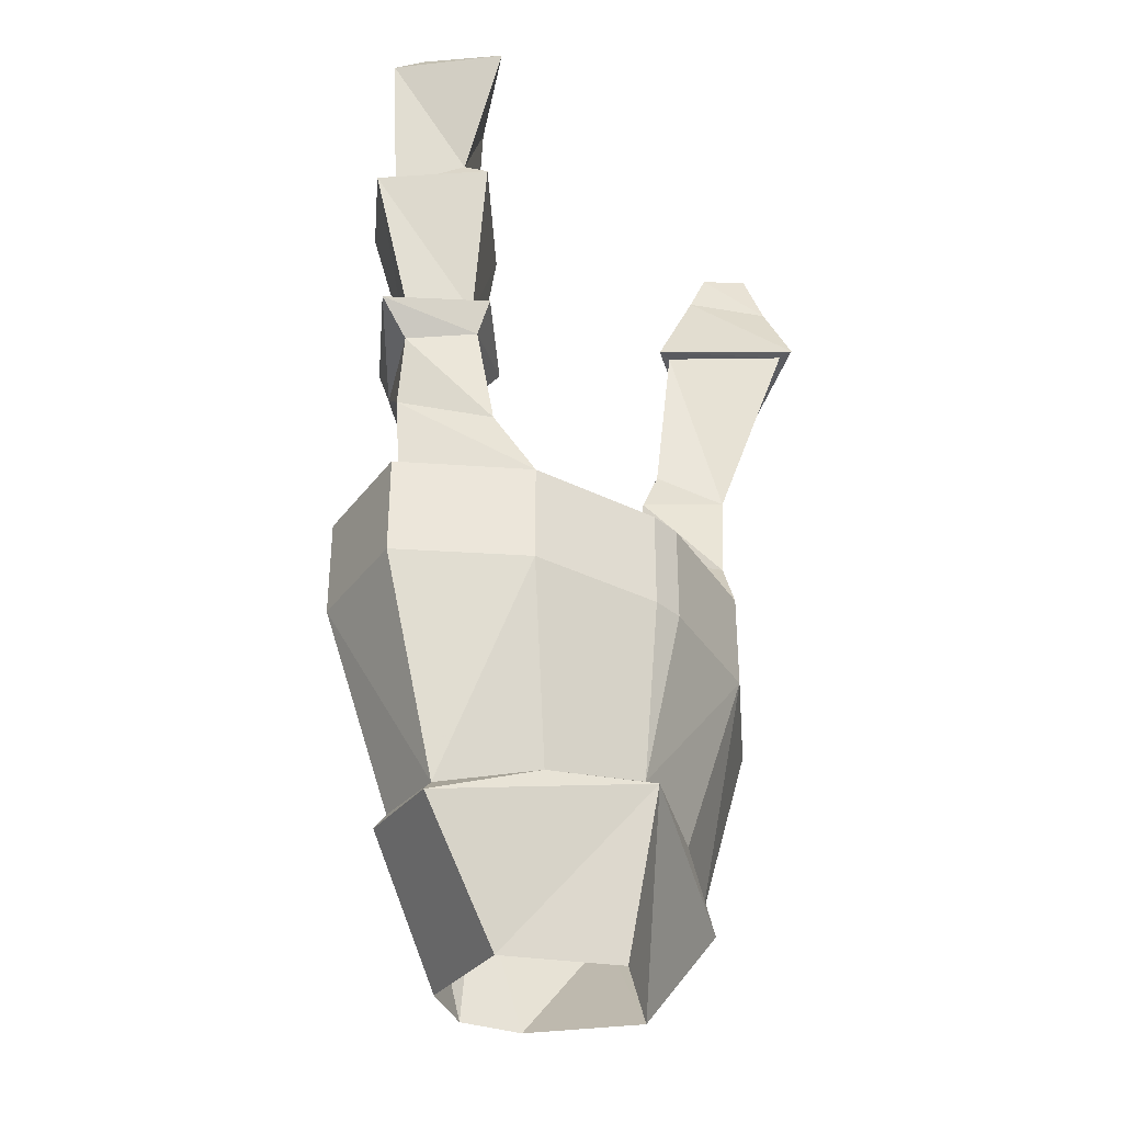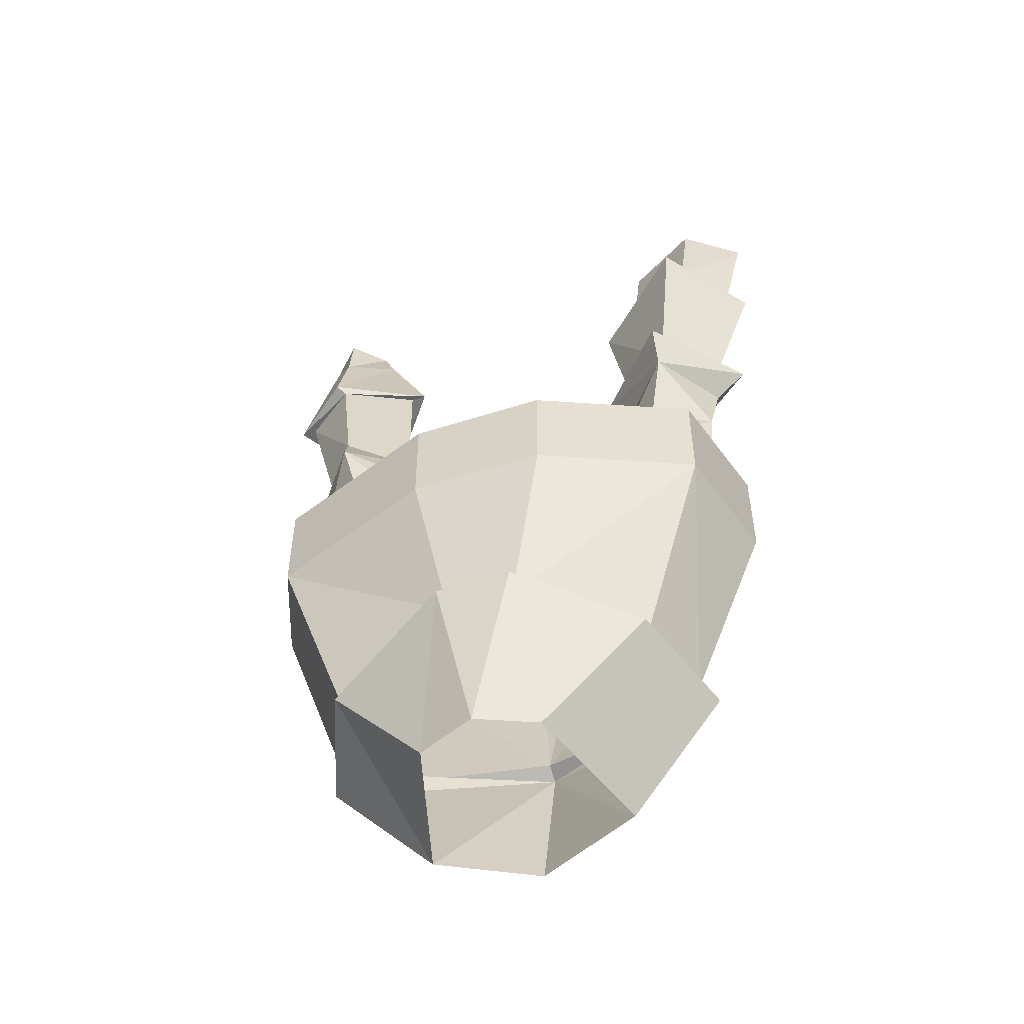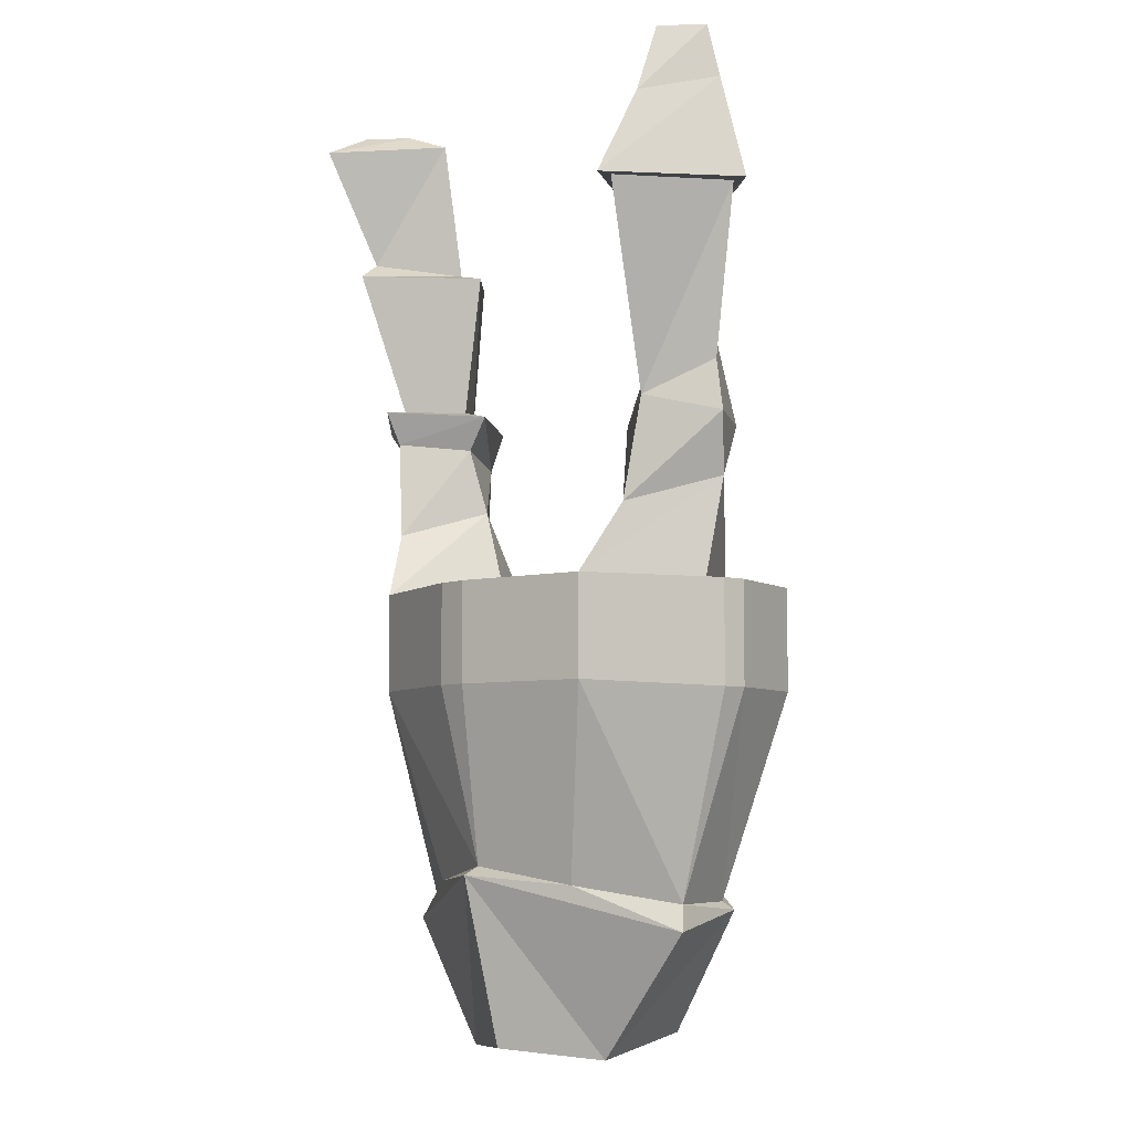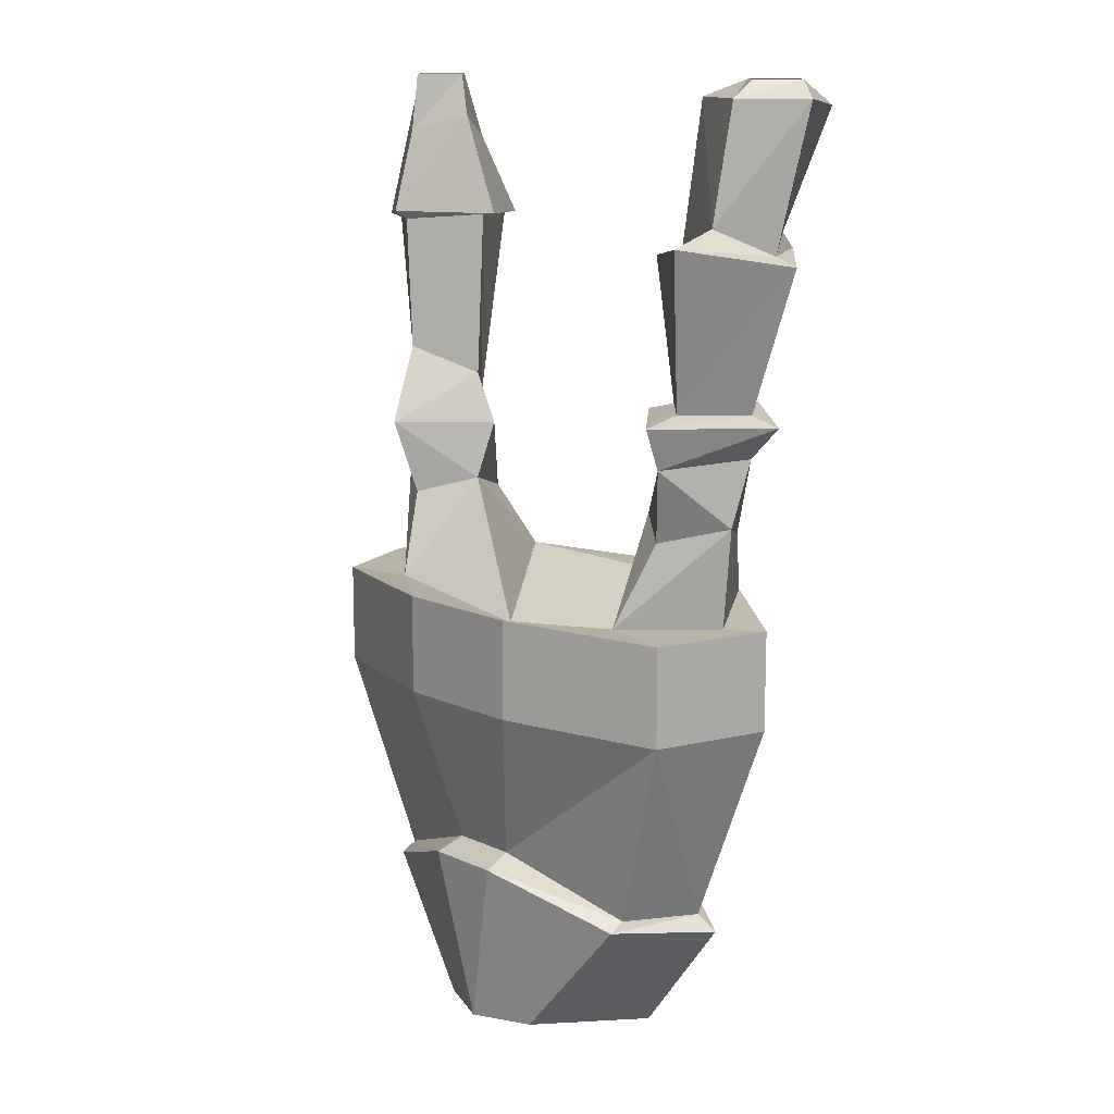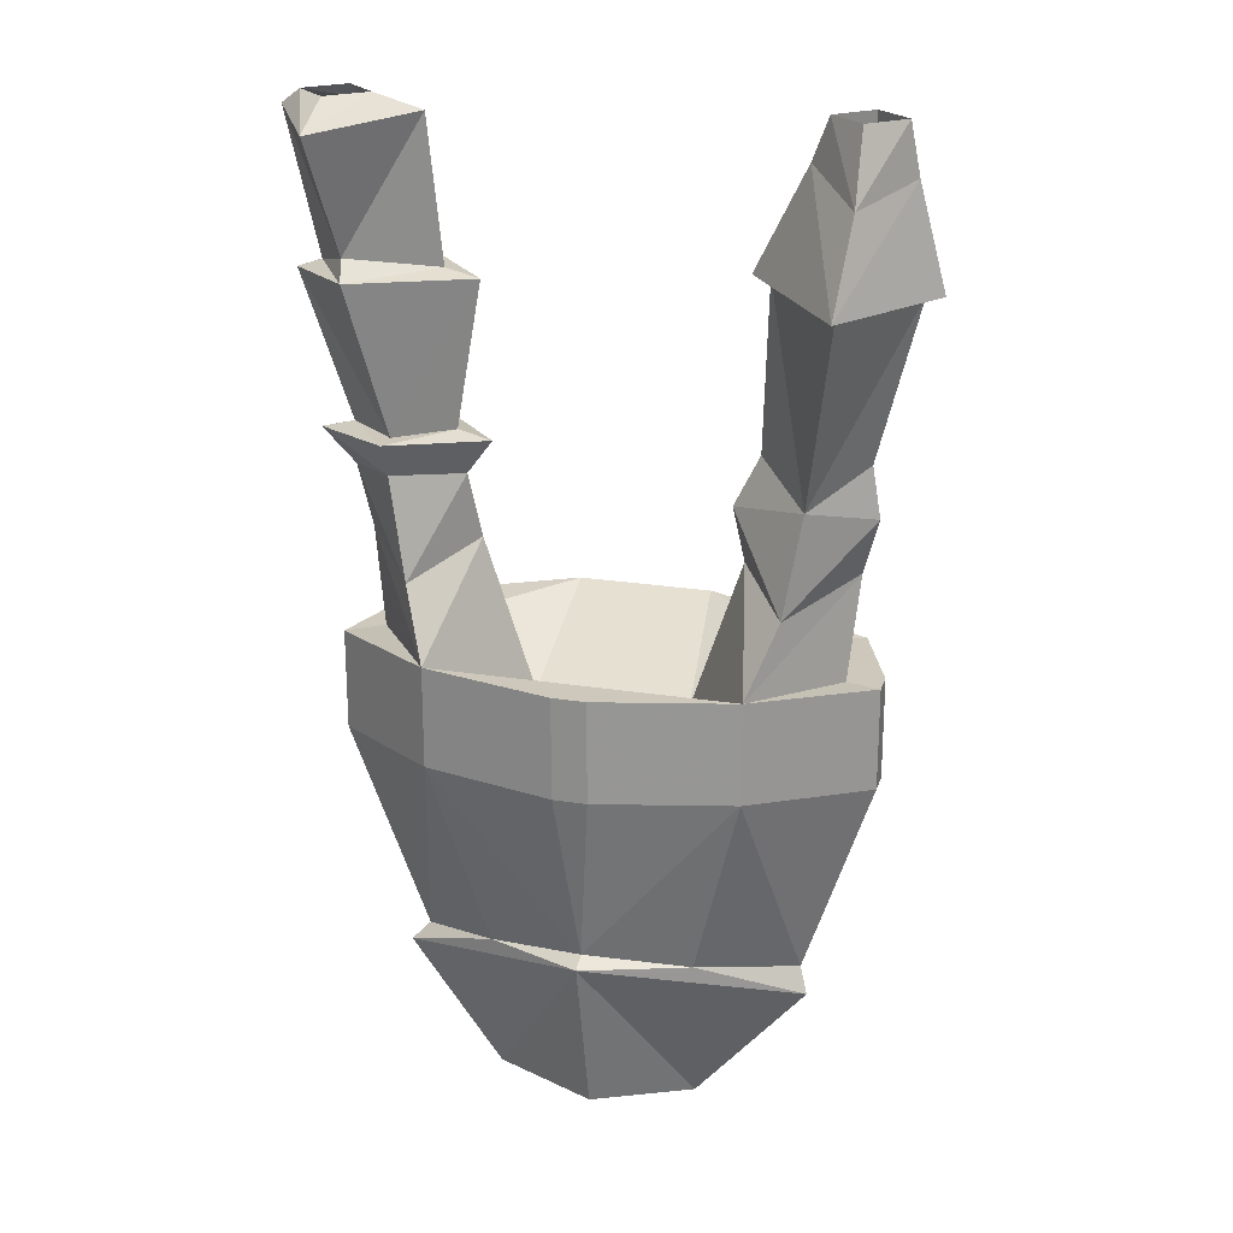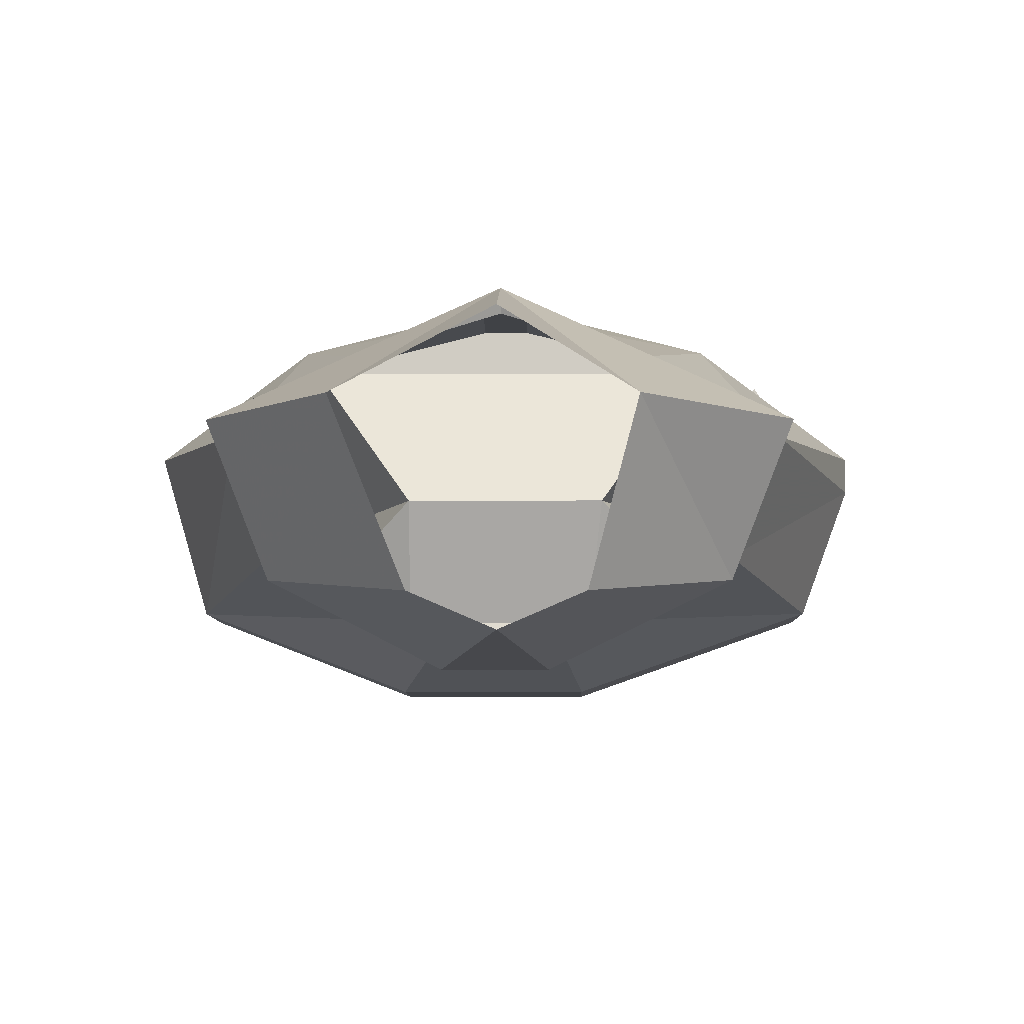
<metadata>
{"format":"obj","ext":"obj","renderer":"f3d","projection":"perspective","resolution":1024,"background":"white","views":[{"elev":-35.1,"azim":-47.5,"up":"+Y"},{"elev":-52.9,"azim":-161.0,"up":"+Y"},{"elev":-6.3,"azim":49.7,"up":"+Y"},{"elev":13.2,"azim":-134.1,"up":"+Y"},{"elev":22.0,"azim":15.7,"up":"+Y"},{"elev":-6.1,"azim":0.7,"up":"+Z"}]}
</metadata>
<code>
v -0.2188 -0.1953 -0.04688
v -0.1875 -0.1797 0.007812
v -0.1484 -0.1953 -0.007812
v -0.2109 -0.3047 -0.0625
v -0.2734 -0.1953 -0.007812
v -0.25 -0.1797 0.007812
v -0.2188 -0.1797 -0.02344
v -0.2188 -0.2031 0.08594
v -0.2109 -0.3125 0.03125
v -0.2188 -0.1797 0.03906
v -0.1797 -0.5156 -0.09375
v -0.1172 -0.5703 -0.03906
v -0.1641 -0.5859 -0.07812
v -0.2188 -0.5703 -0.03906
v -0.2266 -0.5078 -0.02344
v -0.2578 -0.4766 -0.02344
v -0.1797 -0.4766 -0.1094
v -0.1016 -0.4766 -0.02344
v -0.125 -0.5078 -0.02344
v -0.1641 -0.5938 0.03125
v -0.1406 -0.6562 0.0625
v -0.07031 -0.7109 -0.03906
v -0.1406 -0.6641 -0.1094
v -0.2109 -0.6641 -0.03906
v -0.1797 -0.5 0.02344
v -0.1797 -0.4688 0.03906
v -0.2266 -0.4688 -0.02344
v -0.1797 -0.4688 -0.07031
v -0.1328 -0.4688 -0.02344
v -0.1094 -0.3359 -0.02344
v -0.1797 -0.4688 0.01562
v -0.2734 -0.3359 -0.02344
v -0.2031 -0.3203 -0.1016
v -0.1406 -0.3281 -0.02344
v -0.2031 -0.3281 0.05469
v -0.25 -0.3281 -0.02344
v 0.2109 -0.3203 -0.04688
v 0.1406 -0.3125 -0.007812
v 0.125 -0.3125 -0.007812
v 0.2188 -0.3125 -0.05469
v 0.2812 -0.3203 -0.007812
v 0.2656 -0.3203 -0.007812
v 0.1953 -0.4453 -0.05469
v 0.1328 -0.4688 -0.02344
v 0.1797 -0.5 0.02344
v 0.2109 -0.3203 0.08594
v 0.2109 -0.3203 0.1016
v 0.1719 -0.2188 0
v 0.2188 -0.2344 -0.03125
v 0.2578 -0.2266 0
v 0.2266 -0.4688 -0.02344
v 0.1797 -0.5156 -0.09375
v 0.1094 -0.5156 -0.02344
v 0.1641 -0.5938 0.03125
v 0.2344 -0.5156 -0.02344
v 0.2188 -0.5703 -0.03906
v 0.1641 -0.5859 -0.07812
v 0.1172 -0.5703 -0.03906
v 0.1406 -0.6562 0.0625
v 0.25 -0.1797 0.007812
v 0.2188 -0.2422 0.0625
v 0.1875 -0.1797 0.007812
v 0.2188 -0.1797 -0.02344
v 0.2188 -0.1797 0.03906
v 0.2109 -0.6641 -0.125
v 0.2109 -0.6641 -0.02344
v 0.2422 -0.6641 -0.03906
v 0.2422 -0.7578 -0.03906
v 0.2109 -0.7578 -0.125
v 0.05469 -0.75 -0.1797
v 0.05469 -0.6562 -0.1797
v 0.1484 -0.6641 -0.1094
v 0.2422 -0.6641 -0.01562
v 0.2422 -0.7578 -0.01562
v 0.1797 -0.9453 -0.02344
v 0.1484 -0.9453 -0.1016
v 0.03125 -0.8984 -0.1406
v -0.03125 -0.8984 -0.1406
v -0.04688 -0.75 -0.1797
v -0.04688 -0.6562 -0.1797
v 0.07031 -0.7109 -0.03906
v -0.1406 -0.75 0.0625
v -0.09375 -0.9297 0.03125
v 0 -0.9141 0.0625
v -0.01562 -0.75 0.09375
v -0.2422 -0.6641 -0.01562
v -0.2422 -0.7578 -0.01562
v -0.1719 -0.9531 -0.02344
v -0.1875 -0.9688 -0.01562
v -0.09375 -0.9453 0.03125
v 0 -0.9219 0.07812
v 0.09375 -0.9297 0.03125
v 0.1406 -0.75 0.0625
v 0.01562 -0.75 0.09375
v -0.01562 -0.6562 0.09375
v -0.01562 -0.6562 0.0625
v 0.01562 -0.6562 0.0625
v 0.03125 -0.9062 -0.1719
v 0.05469 -1.07 -0.1328
v 0 -1.07 -0.1562
v -0.03906 -0.9062 -0.1719
v 0.1484 -0.9531 -0.1172
v 0.08594 -1.086 -0.01562
v 0.1875 -0.9688 -0.01562
v 0.09375 -0.9453 0.03125
v 0 -1.078 0.03906
v -0.1016 -1.086 -0.01562
v -0.1484 -0.9531 -0.1172
v -0.05469 -1.07 -0.1328
v 0.01562 -0.6562 0.09375
v -0.2109 -0.6641 -0.125
v -0.07031 -0.6562 -0.1797
v -0.07031 -0.75 -0.1797
v -0.2109 -0.7578 -0.125
v -0.1484 -0.9453 -0.1016
f 1 2 3
f 1 5 6
f 1 6 7
f 1 7 2
f 8 6 5
f 8 3 2
f 8 2 10
f 8 10 6
f 1 3 4
f 1 4 5
f 8 5 9
f 8 9 3
f 11 15 16
f 11 16 17
f 11 17 18
f 11 18 19
f 15 25 16
f 16 25 26
f 18 26 25
f 18 25 19
f 28 30 29
f 29 30 31
f 27 31 32
f 27 32 28
f 28 32 33
f 28 33 30
f 30 35 31
f 31 35 32
f 34 4 3
f 34 3 9
f 36 9 5
f 36 5 4
f 37 38 39
f 37 39 40
f 37 40 41
f 37 41 42
f 38 46 39
f 39 46 47
f 41 47 46
f 41 46 42
f 49 60 50
f 50 60 61
f 48 61 62
f 48 62 49
f 49 62 63
f 49 63 60
f 61 60 64
f 61 64 62
f 98 99 100
f 98 100 101
f 98 102 99
f 99 102 103
f 103 102 104
f 103 104 105
f 103 105 91
f 103 91 106
f 106 91 107
f 107 91 90
f 107 90 89
f 107 89 108
f 107 108 109
f 109 108 101
f 109 101 100
f 11 12 13
f 11 13 14
f 11 14 15
f 11 19 12
f 12 19 20
f 14 20 15
f 15 20 25
f 19 25 20
f 37 42 43
f 37 43 38
f 38 43 44
f 38 44 45
f 38 45 46
f 42 46 45
f 42 45 51
f 42 51 43
f 44 52 53
f 44 53 45
f 45 53 54
f 45 54 55
f 45 55 51
f 51 55 52
f 52 55 56
f 52 56 57
f 52 57 58
f 52 58 53
f 53 58 54
f 54 56 55
f 12 20 21
f 12 21 22
f 12 22 23
f 12 23 13
f 54 58 59
f 72 81 58
f 72 58 57
f 81 59 58
f 13 23 14
f 14 23 24
f 14 24 21
f 14 21 20
f 43 51 52
f 43 52 44
f 54 59 56
f 66 72 56
f 66 56 59
f 72 57 56
f 16 26 27
f 16 27 17
f 17 27 28
f 17 28 29
f 17 29 18
f 18 29 26
f 29 31 26
f 26 31 27
f 30 33 34
f 30 34 35
f 32 35 36
f 32 36 33
f 33 36 4
f 33 4 34
f 34 9 35
f 35 9 36
f 39 47 48
f 39 48 40
f 40 48 49
f 40 49 50
f 40 50 41
f 41 50 47
f 50 61 47
f 47 61 48
f 68 75 76
f 68 76 69
f 70 77 78
f 70 78 79
f 82 83 84
f 82 84 85
f 84 92 93
f 84 93 94
f 115 88 114
f 114 88 87
f 65 66 67
f 65 71 72
f 65 72 66
f 66 59 73
f 71 80 22
f 71 22 81
f 71 81 72
f 21 95 96
f 21 96 22
f 22 96 97
f 22 97 81
f 81 97 59
f 95 110 97
f 95 97 96
f 111 24 23
f 111 23 112
f 111 86 24
f 24 86 21
f 80 112 22
f 22 112 23
f 97 110 59
f 65 67 68
f 65 68 69
f 65 69 70
f 65 70 71
f 70 79 71
f 71 79 80
f 82 85 21
f 82 21 86
f 82 86 87
f 85 94 95
f 85 95 21
f 93 74 73
f 93 73 59
f 93 59 94
f 94 59 110
f 94 110 95
f 111 112 113
f 111 113 114
f 111 114 87
f 111 87 86
f 66 73 67
f 67 73 68
f 68 73 74
f 68 74 75
f 78 113 79
f 79 113 80
f 80 113 112
f 69 76 77
f 69 77 70
f 82 87 88
f 82 88 83
f 84 94 85
f 93 92 75
f 93 75 74
f 78 115 114
f 78 114 113
f 83 88 89
f 83 89 90
f 83 90 91
f 83 91 84
f 84 91 92
f 98 101 77
f 98 77 76
f 98 76 102
f 78 101 115
f 101 108 115
f 115 108 88
f 77 101 78
f 75 104 102
f 75 102 76
f 88 108 89
f 92 91 105
f 92 105 104
f 92 104 75

</code>
